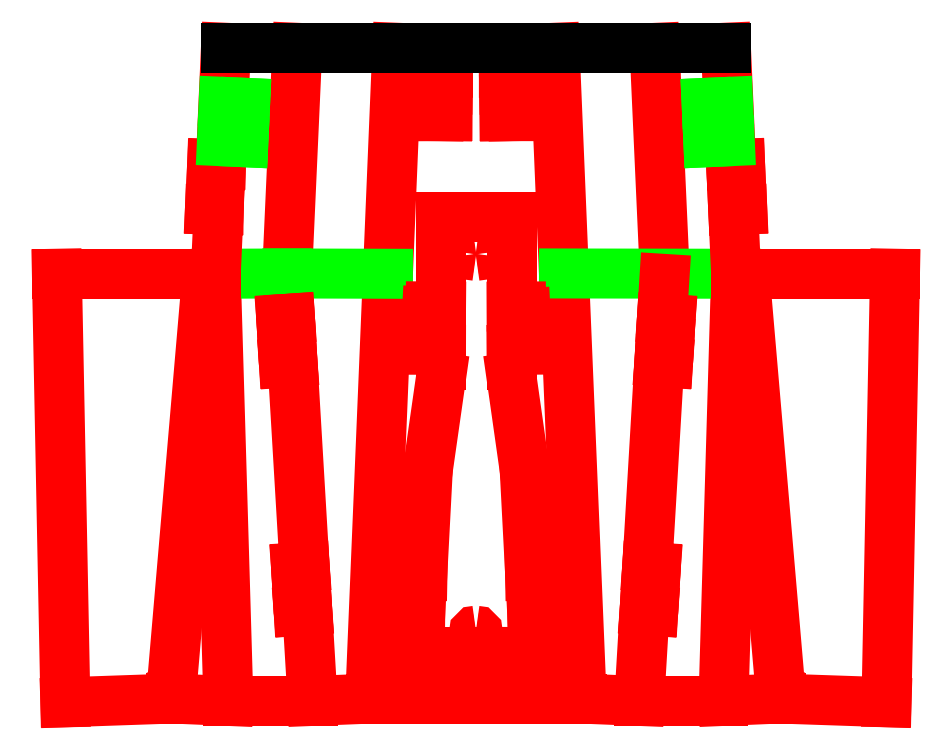
<metadata>
{"format":"dxf","ext":"dxf","renderer":"ezdxf+matplotlib","layout":"modelspace","background":"white","min_lineweight":24,"dpi":150}
</metadata>
<code>
0
SECTION
2
ENTITIES
0
LINE
8
Layer_1
10
310.7
20
11.17
30
0
11
295.7
21
371.2
31
0
0
LINE
8
Layer_1
10
192.8
20
11.17
30
0
11
207.8
21
371.2
31
0
0
LINE
8
Layer_1
10
402.2
20
241.2
30
0
11
422
21
10.6
31
0
0
LINE
8
Layer_1
10
357.1
20
248.8
30
0
11
351.6
21
371.1
31
0
0
LINE
8
Layer_1
10
397
20
241.2
30
0
11
390.2
21
9.169
31
0
0
LINE
8
Layer_1
10
147.6
20
223.6
30
0
11
146.4
21
242
31
0
0
LINE
8
Layer_1
10
155.8
20
84.75
30
0
11
149.4
21
192.6
31
0
0
LINE
8
Layer_1
10
160.2
20
9.964
30
0
11
157.6
21
53.83
31
0
0
LINE
8
Layer_1
10
101.3
20
241.2
30
0
11
81.46
21
10.6
31
0
0
LINE
8
Layer_1
10
146.4
20
248.8
30
0
11
151.9
21
371.2
31
0
0
LINE
8
Layer_1
10
106.5
20
241.2
30
0
11
113.3
21
9.169
31
0
0
LINE
8
Layer_1
10
106.3
20
244.9
30
0
11
146.2
21
245
31
0
0
LINE
8
Layer_1
10
146.2
20
245
30
0
11
202.5
21
244.9
31
0
0
LINE
8
Layer_1
10
397.1
20
244.9
30
0
11
300.9
21
245
31
0
0
LINE
8
Layer_1
10
192.7
20
7.469
30
0
11
160.5
21
6.175
31
0
0
LINE
8
Layer_1
10
160.5
20
6.175
30
0
11
113.4
21
6.175
31
0
0
LINE
8
Layer_1
10
113.4
20
6.175
30
0
11
81.2
21
7.544
31
0
0
LINE
8
Layer_1
10
81.2
20
7.544
30
0
11
81.2
21
7.469
31
0
0
LINE
8
Layer_1
10
81.2
20
7.469
30
0
11
22.3
21
5.425
31
0
0
LINE
8
Layer_1
10
22.3
20
5.425
30
0
11
17.56
21
244.9
31
0
0
LINE
8
Layer_1
10
17.56
20
244.9
30
0
11
101.6
21
244.9
31
0
0
LINE
8
Layer_1
10
101.6
20
244.9
30
0
11
106.3
21
244.9
31
0
0
LINE
8
Layer_1
10
106.3
20
244.9
30
0
11
107.9
21
280.5
31
0
0
LINE
8
Layer_1
10
107.9
20
280.5
30
0
11
107.9
21
280.5
31
0
0
LINE
8
Layer_1
10
107.9
20
280.5
30
0
11
103.1
21
280.7
31
0
0
LINE
8
Layer_1
10
103.1
20
280.7
30
0
11
104.3
21
306.1
31
0
0
LINE
8
Layer_1
10
104.3
20
306.1
30
0
11
109.1
21
306
31
0
0
LINE
8
Layer_1
10
109.1
20
306
30
0
11
109.1
21
306
31
0
0
LINE
8
Layer_1
10
109.1
20
306
30
0
11
112
21
371.2
31
0
0
LINE
8
Layer_1
10
391.4
20
371.2
30
0
11
394.4
21
306
31
0
0
LINE
8
Layer_1
10
394.4
20
306
30
0
11
394.5
21
306
31
0
0
LINE
8
Layer_1
10
394.5
20
306
30
0
11
399.3
21
306.2
31
0
0
LINE
8
Layer_1
10
399.3
20
306.2
30
0
11
400.6
21
280.8
31
0
0
LINE
8
Layer_1
10
400.6
20
280.8
30
0
11
395.7
21
280.6
31
0
0
LINE
8
Layer_1
10
395.7
20
280.6
30
0
11
395.5
21
280.6
31
0
0
LINE
8
Layer_1
10
395.5
20
280.6
30
0
11
397.1
21
244.9
31
0
0
LINE
8
Layer_1
10
397.1
20
244.9
30
0
11
401.9
21
244.9
31
0
0
LINE
8
Layer_1
10
401.9
20
244.9
30
0
11
485.9
21
244.9
31
0
0
LINE
8
Layer_1
10
485.9
20
244.9
30
0
11
481.2
21
5.459
31
0
0
LINE
8
Layer_1
10
481.2
20
5.459
30
0
11
422.3
21
7.469
31
0
0
LINE
8
Layer_1
10
422.3
20
7.469
30
0
11
422.3
21
7.545
31
0
0
LINE
8
Layer_1
10
422.3
20
7.545
30
0
11
390.1
21
6.175
31
0
0
LINE
8
Layer_1
10
390.1
20
6.175
30
0
11
343
21
6.175
31
0
0
LINE
8
Layer_1
10
343
20
6.175
30
0
11
310.8
21
7.469
31
0
0
LINE
8
Layer_1
10
310.8
20
7.469
30
0
11
193
21
7.469
31
0
0
LINE
8
Layer_1
10
143.7
20
207
30
0
11
144.4
21
195.3
31
0
0
LINE
8
Layer_1
10
144.4
20
195.3
30
0
11
149.2
21
195.6
31
0
0
LINE
8
Layer_1
10
149.2
20
195.6
30
0
11
147.8
21
219.8
31
0
0
LINE
8
Layer_1
10
147.8
20
219.8
30
0
11
143
21
219.4
31
0
0
LINE
8
Layer_1
10
143
20
219.4
30
0
11
143.6
21
208
31
0
0
LINE
8
Layer_1
10
152
20
68.27
30
0
11
152.6
21
56.51
31
0
0
LINE
8
Layer_1
10
152.6
20
56.51
30
0
11
157.5
21
56.87
31
0
0
LINE
8
Layer_1
10
157.5
20
56.87
30
0
11
156.1
21
81.04
31
0
0
LINE
8
Layer_1
10
156.1
20
81.04
30
0
11
151.2
21
80.67
31
0
0
LINE
8
Layer_1
10
151.2
20
80.67
30
0
11
151.9
21
69.27
31
0
0
LINE
8
Layer_1
10
355.9
20
223.6
30
0
11
357.1
21
242
31
0
0
LINE
8
Layer_1
10
347.7
20
84.75
30
0
11
354.1
21
192.6
31
0
0
LINE
8
Layer_1
10
343.2
20
9.964
30
0
11
345.8
21
53.83
31
0
0
LINE
8
Layer_1
10
359.7
20
206.5
30
0
11
359.1
21
195.3
31
0
0
LINE
8
Layer_1
10
359.1
20
195.3
30
0
11
354.3
21
195.6
31
0
0
LINE
8
Layer_1
10
354.3
20
195.6
30
0
11
355.7
21
219.8
31
0
0
LINE
8
Layer_1
10
355.7
20
219.8
30
0
11
360.5
21
219.4
31
0
0
LINE
8
Layer_1
10
360.5
20
219.4
30
0
11
359.8
21
207.5
31
0
0
LINE
8
Layer_1
10
351.5
20
68.27
30
0
11
350.8
21
56.51
31
0
0
LINE
8
Layer_1
10
350.8
20
56.51
30
0
11
346
21
56.87
31
0
0
LINE
8
Layer_1
10
346
20
56.87
30
0
11
347.4
21
81.04
31
0
0
LINE
8
Layer_1
10
347.4
20
81.04
30
0
11
352.2
21
80.67
31
0
0
LINE
8
Layer_1
10
352.2
20
80.67
30
0
11
351.6
21
69.27
31
0
0
LINE
8
Layer_1
10
283.3
20
52
30
0
11
287.1
21
52.05
31
0
0
LINE
8
Layer_1
10
287.9
20
55.86
30
0
11
287
21
73.32
31
0
0
LINE
8
Layer_1
10
286
20
76.23
30
0
11
282
21
76.16
31
0
0
LINE
8
Layer_1
10
220.6
20
52
30
0
11
216.3
21
52.05
31
0
0
LINE
8
Layer_1
10
215.9
20
55.86
30
0
11
216.8
21
73.32
31
0
0
LINE
8
Layer_1
10
217.7
20
76.23
30
0
11
221.8
21
76.16
31
0
0
LINE
8
Layer_1
10
235.9
20
347.9
30
0
11
236.1
21
357.2
31
0
0
LINE
8
Layer_1
10
236.1
20
357.2
30
0
11
231.2
21
357.2
31
0
0
LINE
8
Layer_1
10
231.2
20
357.2
30
0
11
231.1
21
347.9
31
0
0
LINE
8
Layer_1
10
231
20
342.3
30
0
11
230.9
21
333
31
0
0
LINE
8
Layer_1
10
230.9
20
333
30
0
11
235.7
21
333
31
0
0
LINE
8
Layer_1
10
235.7
20
333
30
0
11
235.9
21
342.3
31
0
0
LINE
8
Layer_1
10
272.4
20
342.3
30
0
11
272.6
21
333
31
0
0
LINE
8
Layer_1
10
272.6
20
333
30
0
11
267.8
21
333
31
0
0
LINE
8
Layer_1
10
267.8
20
333
30
0
11
267.6
21
342.3
31
0
0
LINE
8
Layer_1
10
267.5
20
347.9
30
0
11
267.4
21
357.2
31
0
0
LINE
8
Layer_1
10
267.4
20
357.2
30
0
11
272.2
21
357.2
31
0
0
LINE
8
Layer_1
10
272.2
20
357.2
30
0
11
272.4
21
347.9
31
0
0
LINE
8
Layer_1
10
271.7
20
226.6
30
0
11
276.9
21
226.6
31
0
0
LINE
8
Layer_1
10
279.5
20
223
30
0
11
280.4
21
205.5
31
0
0
LINE
8
Layer_1
10
277.9
20
202.4
30
0
11
271.6
21
202.4
31
0
0
LINE
8
Layer_1
10
232.2
20
202.4
30
0
11
225.4
21
202.4
31
0
0
LINE
8
Layer_1
10
223.5
20
206.3
30
0
11
224.4
21
223.7
31
0
0
LINE
8
Layer_1
10
226.5
20
226.6
30
0
11
232.2
21
226.6
31
0
0
LINE
8
Layer_1
10
254.4
20
33.53
30
0
11
284.3
21
33.57
31
0
0
LINE
8
Layer_1
10
284.3
20
33.57
30
0
11
279.5
21
126.3
31
0
0
LINE
8
Layer_1
10
249
20
33.53
30
0
11
219.5
21
33.53
31
0
0
LINE
8
Layer_1
10
219.5
20
33.53
30
0
11
224.3
21
126.3
31
0
0
LINE
8
Layer_1
10
232.2
20
276.5
30
0
11
232.2
21
193.9
31
0
0
LINE
8
Layer_1
10
271.6
20
276.6
30
0
11
271.6
21
193.9
31
0
0
LINE
8
Layer_1
10
279
20
135.1
30
0
11
271.6
21
186.9
31
0
0
LINE
8
Layer_1
10
232.2
20
186.8
30
0
11
224.8
21
135.1
31
0
0
LINE
8
Layer_1
10
271.6
20
276.6
30
0
11
254.6
21
276.6
31
0
0
LINE
8
Layer_1
10
232.2
20
276.5
30
0
11
249.2
21
276.5
31
0
0
SPLINE
8
Layer_1
70
8
71
3
72
8
73
4
74
0
40
0
40
0
40
0
40
0
40
1
40
1
40
1
40
1
10
250.7
20
255.9
30
0
10
250.7
20
256.4
30
0
10
251.2
20
256.9
30
0
10
251.7
20
256.9
30
0
0
SPLINE
8
Layer_1
70
8
71
3
72
8
73
4
74
0
40
0
40
0
40
0
40
0
40
1
40
1
40
1
40
1
10
251.7
20
256.9
30
0
10
252.3
20
256.9
30
0
10
252.7
20
256.4
30
0
10
252.7
20
255.9
30
0
0
SPLINE
8
Layer_1
70
8
71
3
72
8
73
4
74
0
40
0
40
0
40
0
40
0
40
1
40
1
40
1
40
1
10
252.7
20
255.9
30
0
10
252.7
20
255.3
30
0
10
252.3
20
254.9
30
0
10
251.7
20
254.9
30
0
0
SPLINE
8
Layer_1
70
8
71
3
72
8
73
4
74
0
40
0
40
0
40
0
40
0
40
1
40
1
40
1
40
1
10
251.7
20
254.9
30
0
10
251.2
20
254.9
30
0
10
250.7
20
255.3
30
0
10
250.7
20
255.9
30
0
0
LINE
8
Layer_1
10
250.7
20
255.9
30
0
11
250.7
21
255.9
31
0
0
SPLINE
8
Layer_1
70
8
71
3
72
8
73
4
74
0
40
0
40
0
40
0
40
0
40
1
40
1
40
1
40
1
10
252.7
20
44.4
30
0
10
252.7
20
43.84
30
0
10
252.3
20
43.4
30
0
10
251.7
20
43.4
30
0
0
SPLINE
8
Layer_1
70
8
71
3
72
8
73
4
74
0
40
0
40
0
40
0
40
0
40
1
40
1
40
1
40
1
10
251.7
20
43.4
30
0
10
251.2
20
43.4
30
0
10
250.7
20
43.84
30
0
10
250.7
20
44.4
30
0
0
SPLINE
8
Layer_1
70
8
71
3
72
8
73
4
74
0
40
0
40
0
40
0
40
0
40
1
40
1
40
1
40
1
10
250.7
20
44.4
30
0
10
250.7
20
44.95
30
0
10
251.2
20
45.4
30
0
10
251.7
20
45.4
30
0
0
SPLINE
8
Layer_1
70
8
71
3
72
8
73
4
74
0
40
0
40
0
40
0
40
0
40
1
40
1
40
1
40
1
10
251.7
20
45.4
30
0
10
252.3
20
45.4
30
0
10
252.7
20
44.95
30
0
10
252.7
20
44.4
30
0
0
LINE
8
Layer_1
10
252.7
20
44.4
30
0
11
252.7
21
44.4
31
0
0
LINE
8
Layer_1
10
109.8
20
319
30
0
11
121.8
21
318.4
31
0
0
LINE
8
Layer_1
10
110.8
20
340.9
30
0
11
122.8
21
340.4
31
0
0
LINE
8
Layer_1
10
121.8
20
318.4
30
0
11
122.8
21
340.4
31
0
0
LINE
8
Layer_1
10
393.6
20
319
30
0
11
381.6
21
318.4
31
0
0
LINE
8
Layer_1
10
392.6
20
340.9
30
0
11
380.6
21
340.4
31
0
0
LINE
8
Layer_1
10
381.6
20
318.4
30
0
11
380.6
21
340.4
31
0
0
LINE
8
Layer_1
10
112
20
371.2
30
0
11
391.7
21
371.2
31
0
0
ENDSEC
0
EOF

</code>
